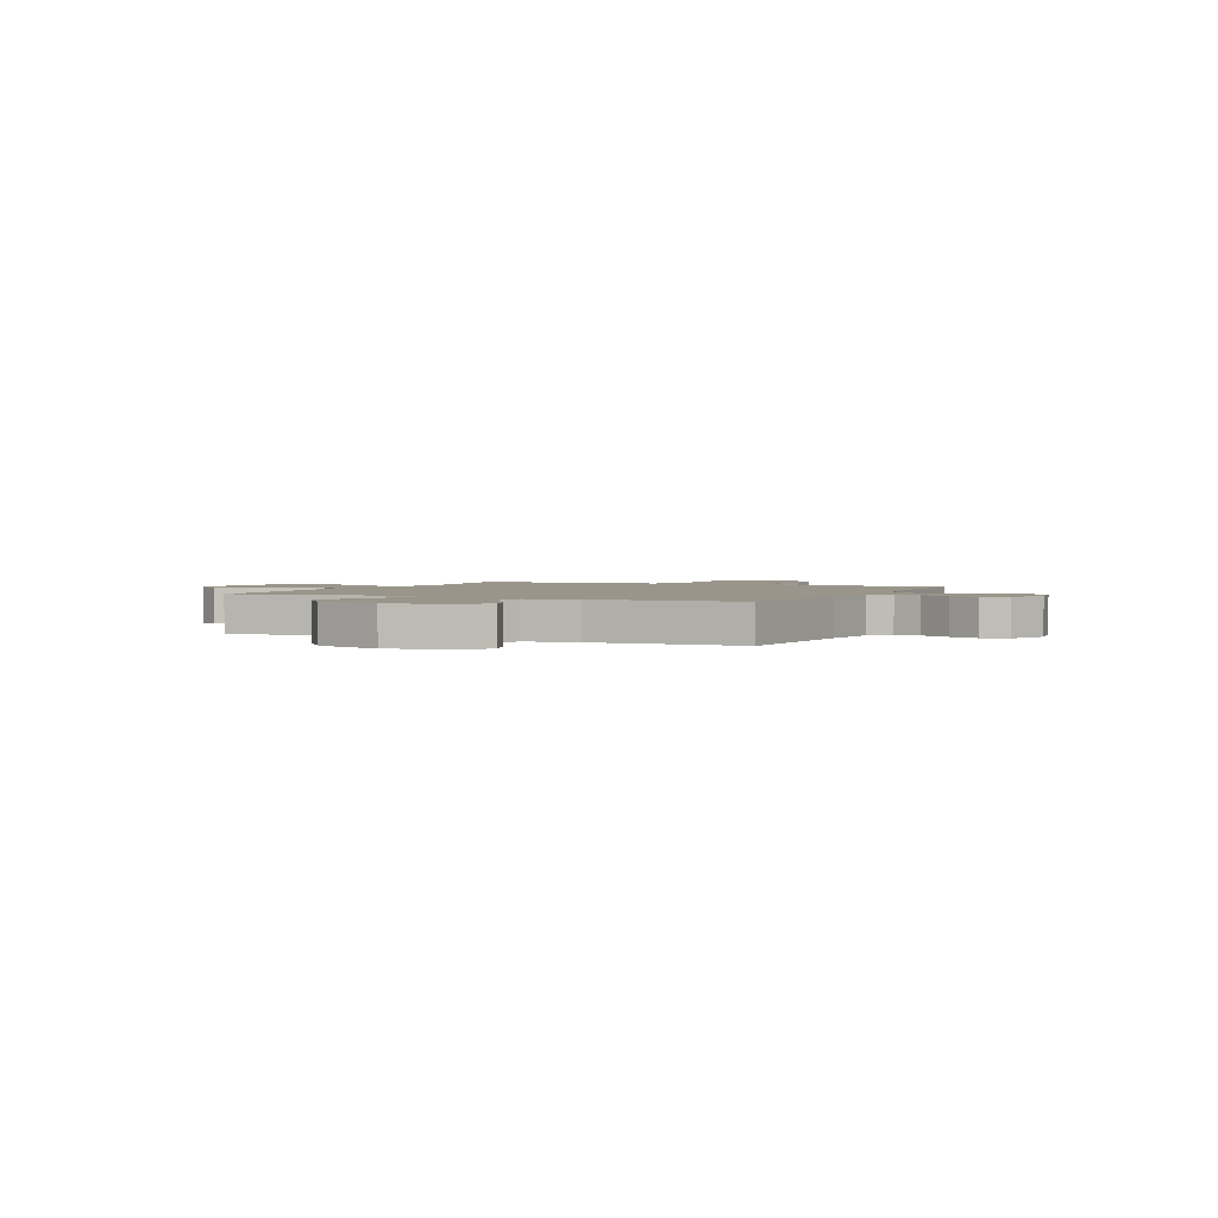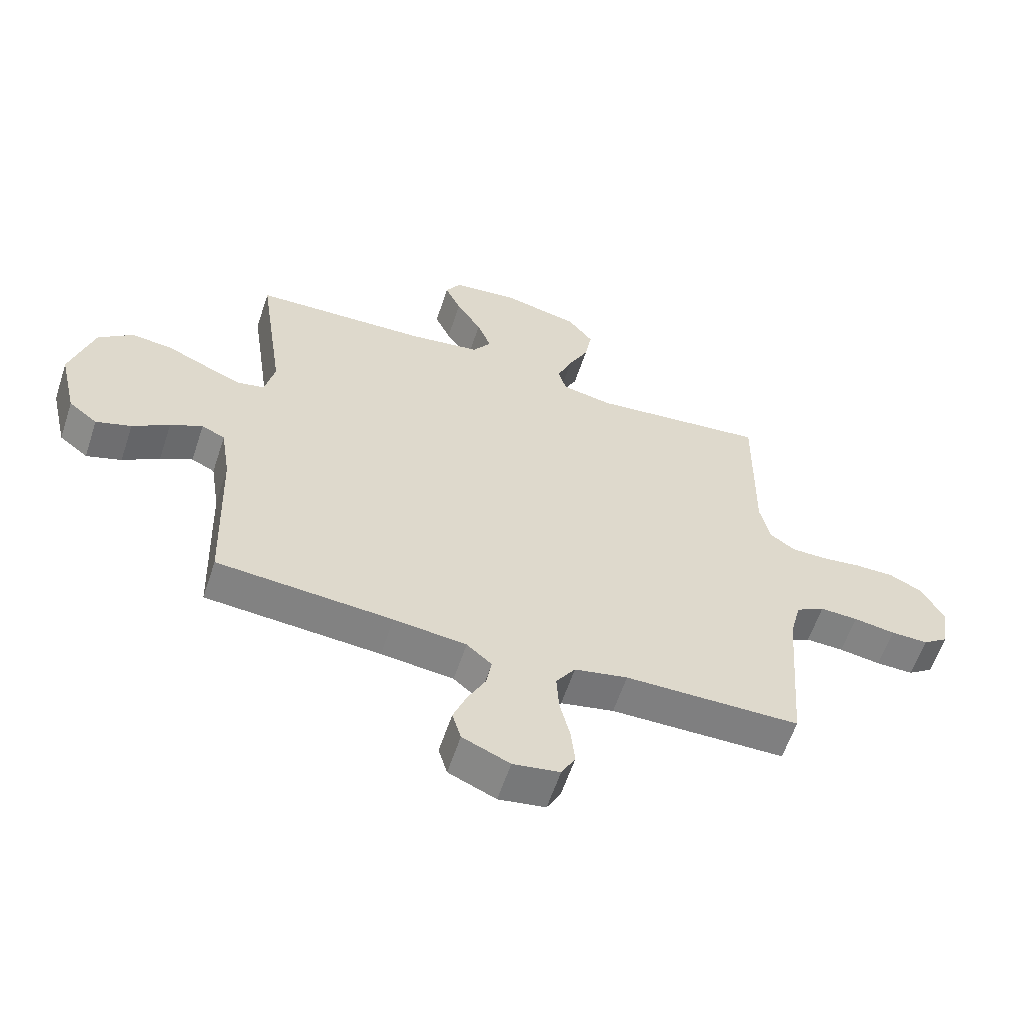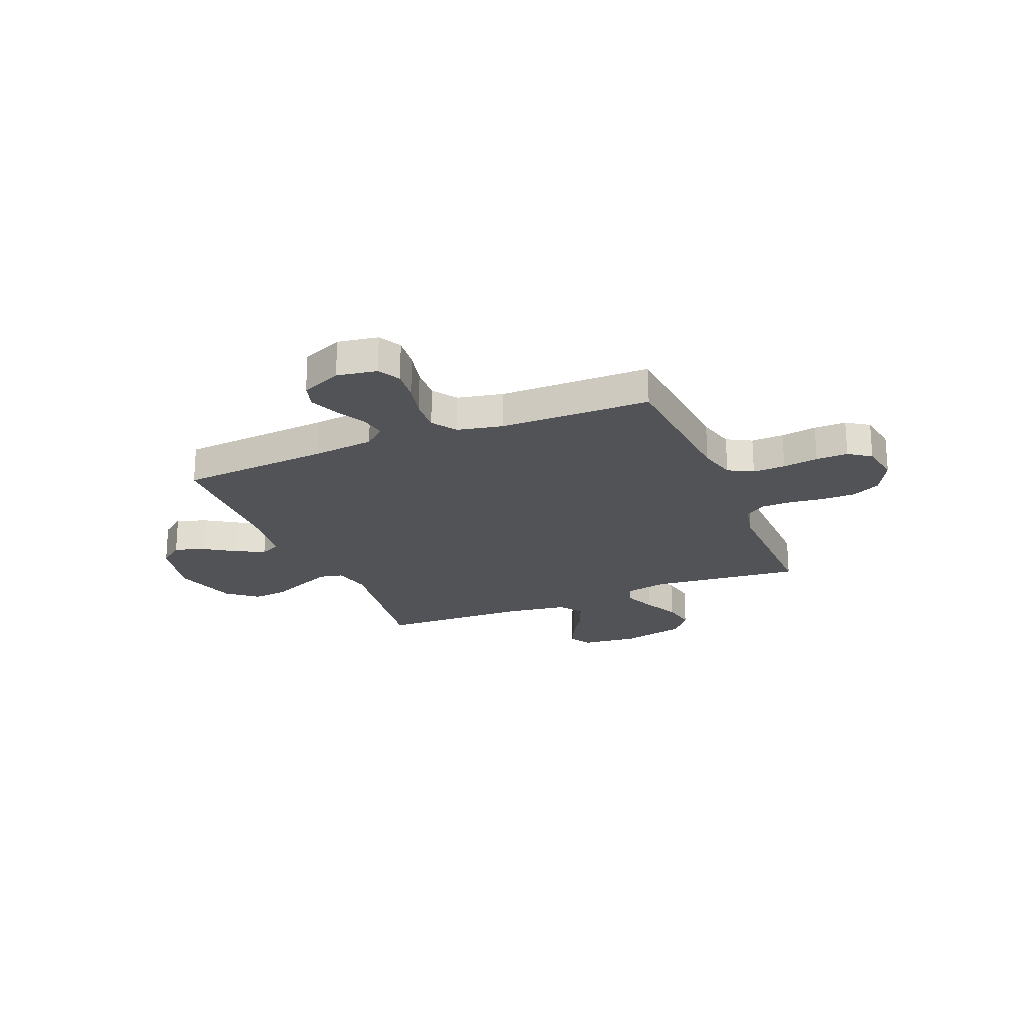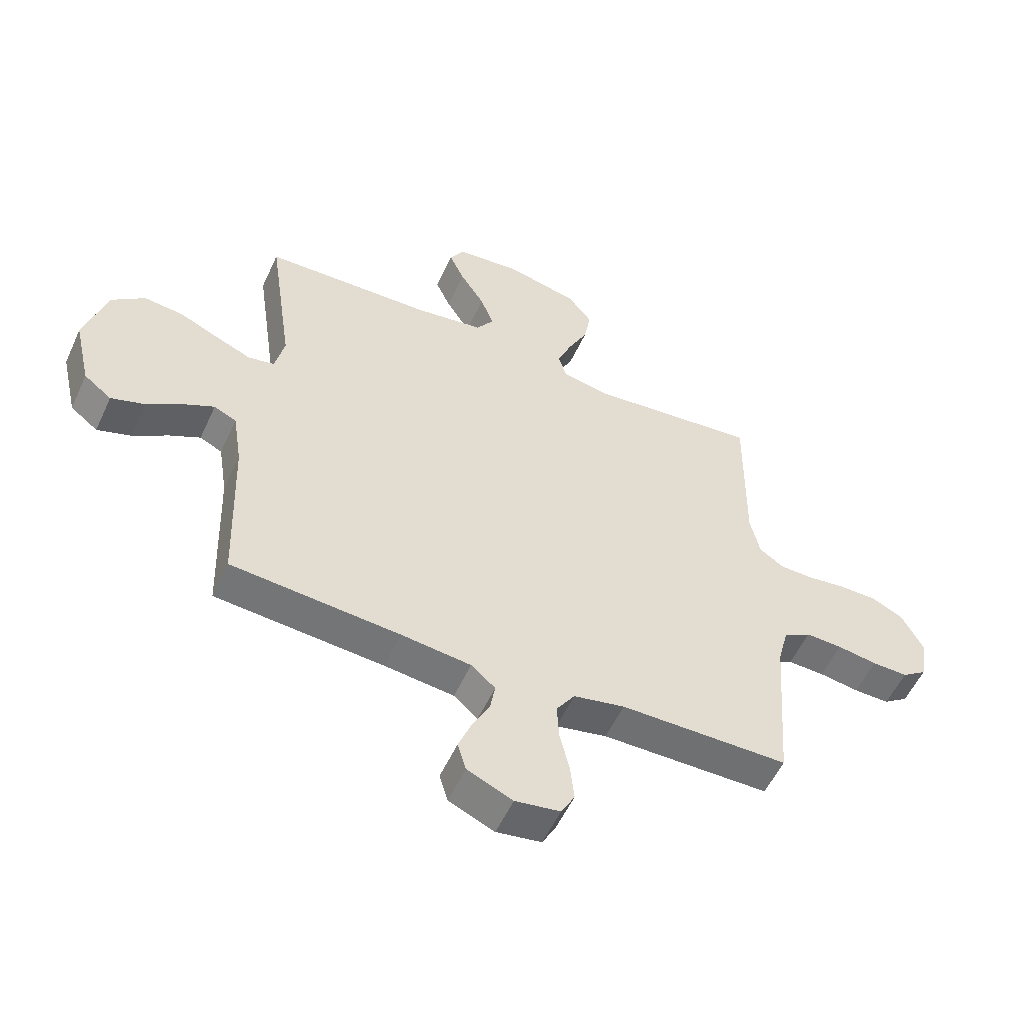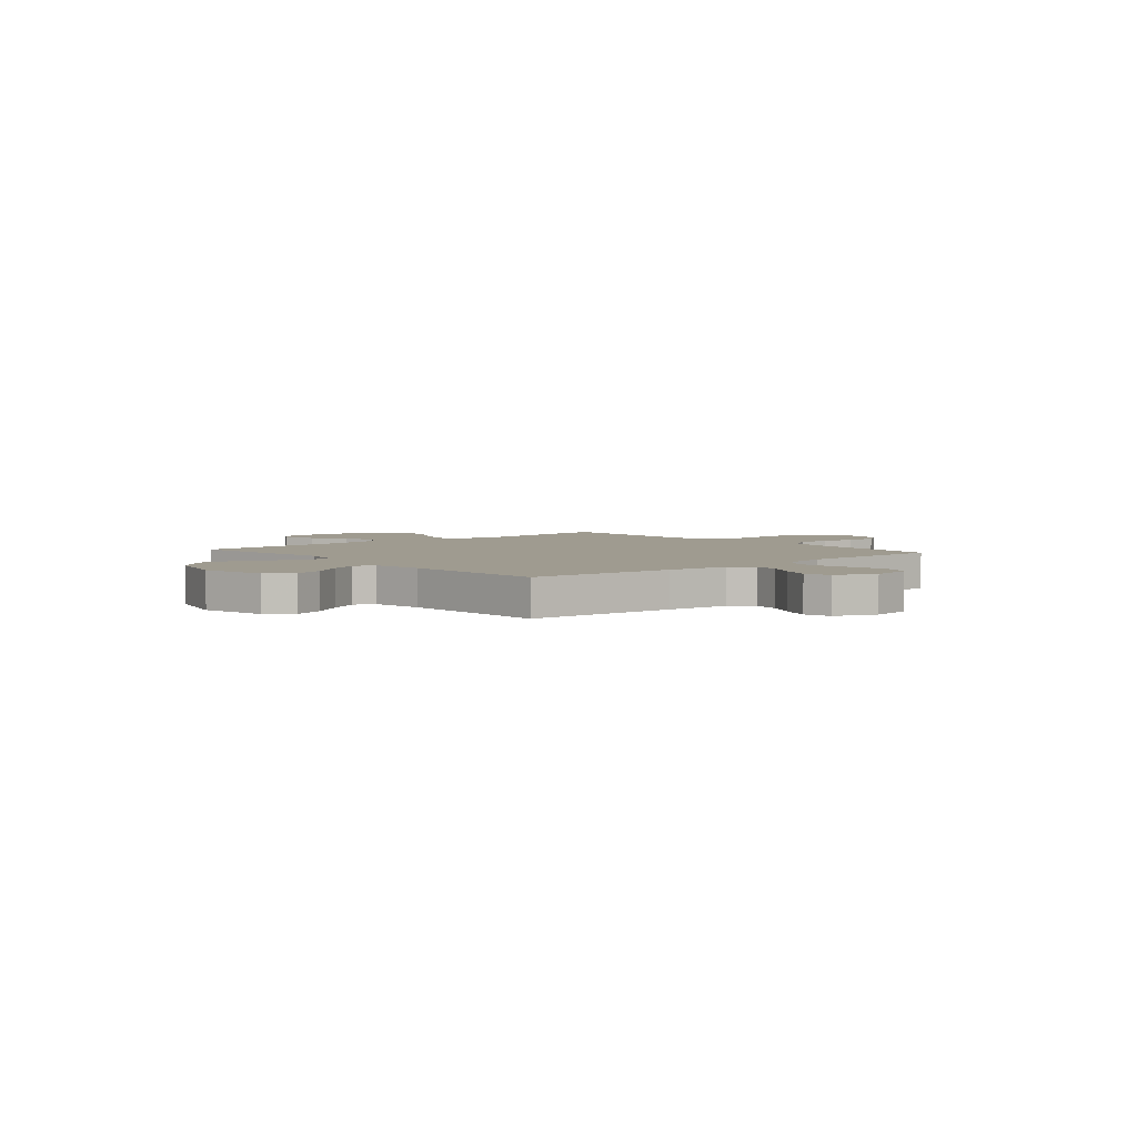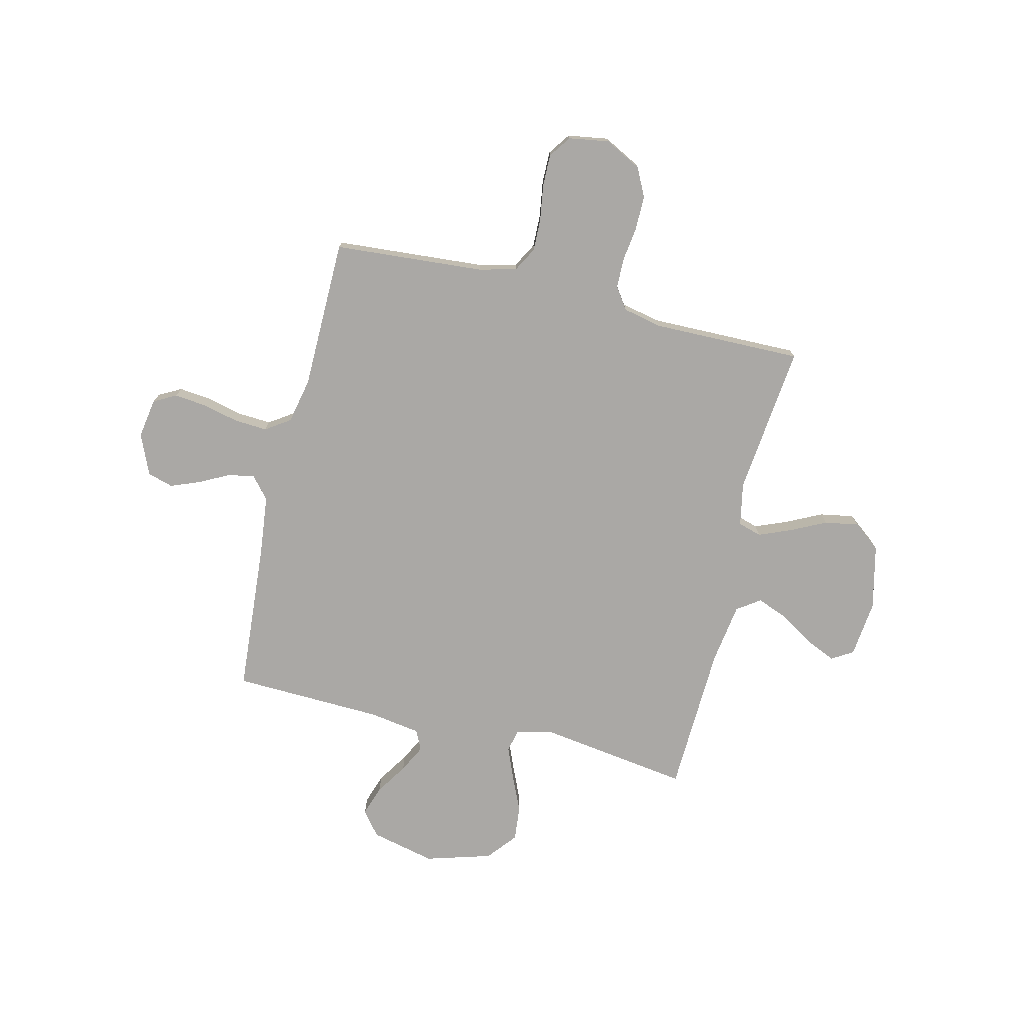
<metadata>
{"format":"obj","ext":"obj","renderer":"f3d","projection":"perspective","resolution":1024,"background":"white","views":[{"elev":2.0,"azim":115.0,"up":"+Y"},{"elev":-59.9,"azim":161.7,"up":"+Z"},{"elev":-22.2,"azim":-157.5,"up":"+Y"},{"elev":-55.1,"azim":155.5,"up":"+Z"},{"elev":4.0,"azim":139.1,"up":"+Y"},{"elev":-75.1,"azim":-103.6,"up":"+Y"}]}
</metadata>
<code>
v 0.5 0.07 0.5
v 0.457 0.07 0.2
v 0.474 0.07 0.125
v 0.52 0.07 0.115
v 0.583 0.07 0.141
v 0.655 0.07 0.173
v 0.725 0.07 0.18
v 0.784 0.07 0.132
v 0.823 0.07 0
v 0.793 0.07 -0.129
v 0.744 0.07 -0.167
v 0.684 0.07 -0.147
v 0.621 0.07 -0.106
v 0.566 0.07 -0.078
v 0.526 0.07 -0.097
v 0.51 0.07 -0.2
v 0.5 0.07 -0.5
v 0.2 0.07 -0.523
v 0.076 0.07 -0.537
v 0.033 0.07 -0.574
v 0.042 0.07 -0.626
v 0.073 0.07 -0.686
v 0.096 0.07 -0.745
v 0.081 0.07 -0.796
v 0 0.07 -0.831
v -0.08 0.07 -0.818
v -0.104 0.07 -0.773
v -0.097 0.07 -0.708
v -0.08 0.07 -0.637
v -0.076 0.07 -0.571
v -0.109 0.07 -0.522
v -0.2 0.07 -0.503
v -0.5 0.07 -0.5
v -0.523 0.07 -0.2
v -0.542 0.07 -0.125
v -0.591 0.07 -0.098
v -0.656 0.07 -0.1
v -0.727 0.07 -0.111
v -0.791 0.07 -0.112
v -0.835 0.07 -0.081
v -0.848 0.07 0
v -0.81 0.07 0.073
v -0.753 0.07 0.101
v -0.685 0.07 0.101
v -0.617 0.07 0.092
v -0.556 0.07 0.093
v -0.513 0.07 0.123
v -0.496 0.07 0.2
v -0.5 0.07 0.5
v -0.2 0.07 0.468
v -0.113 0.07 0.485
v -0.099 0.07 0.532
v -0.125 0.07 0.596
v -0.16 0.07 0.667
v -0.172 0.07 0.735
v -0.129 0.07 0.79
v 0 0.07 0.82
v 0.114 0.07 0.808
v 0.14 0.07 0.765
v 0.113 0.07 0.705
v 0.07 0.07 0.637
v 0.046 0.07 0.575
v 0.078 0.07 0.529
v 0.2 0.07 0.511
v 0.5 0 0.5
v 0.457 0 0.2
v 0.474 0 0.125
v 0.52 0 0.115
v 0.583 0 0.141
v 0.655 0 0.173
v 0.725 0 0.18
v 0.784 0 0.132
v 0.823 0 0
v 0.793 0 -0.129
v 0.744 0 -0.167
v 0.684 0 -0.147
v 0.621 0 -0.106
v 0.566 0 -0.078
v 0.526 0 -0.097
v 0.51 0 -0.2
v 0.5 0 -0.5
v 0.2 0 -0.523
v 0.076 0 -0.537
v 0.033 0 -0.574
v 0.042 0 -0.626
v 0.073 0 -0.686
v 0.096 0 -0.745
v 0.081 0 -0.796
v 0 0 -0.831
v -0.08 0 -0.818
v -0.104 0 -0.773
v -0.097 0 -0.708
v -0.08 0 -0.637
v -0.076 0 -0.571
v -0.109 0 -0.522
v -0.2 0 -0.503
v -0.5 0 -0.5
v -0.523 0 -0.2
v -0.542 0 -0.125
v -0.591 0 -0.098
v -0.656 0 -0.1
v -0.727 0 -0.111
v -0.791 0 -0.112
v -0.835 0 -0.081
v -0.848 0 0
v -0.81 0 0.073
v -0.753 0 0.101
v -0.685 0 0.101
v -0.617 0 0.092
v -0.556 0 0.093
v -0.513 0 0.123
v -0.496 0 0.2
v -0.5 0 0.5
v -0.2 0 0.468
v -0.113 0 0.485
v -0.099 0 0.532
v -0.125 0 0.596
v -0.16 0 0.667
v -0.172 0 0.735
v -0.129 0 0.79
v 0 0 0.82
v 0.114 0 0.808
v 0.14 0 0.765
v 0.113 0 0.705
v 0.07 0 0.637
v 0.046 0 0.575
v 0.078 0 0.529
v 0.2 0 0.511
f 58 59 60 61
f 58 61 62
f 57 58 62
f 56 57 62
f 53 54 55 56
f 52 53 56 62
f 51 52 62 63
f 48 49 50
f 47 48 50 51
f 42 43 44 45
f 42 45 46
f 41 42 46
f 40 41 46
f 37 38 39 40
f 36 37 40 46
f 35 36 46 47
f 32 33 34
f 31 32 34 35
f 26 27 28 29
f 26 29 30
f 25 26 30
f 24 25 30
f 21 22 23 24
f 21 24 30 31
f 16 17 18
f 15 16 18 19
f 10 11 12 13
f 10 13 14
f 9 10 14
f 8 9 14
f 5 6 7 8
f 4 5 8 14
f 3 4 14 15
f 64 1 2
f 64 2 3
f 20 21 31 35
f 47 51 63 64
f 20 35 47 64
f 19 20 64
f 3 15 19 64
f 125 124 123 122
f 126 125 122
f 126 122 121
f 126 121 120
f 120 119 118 117
f 126 120 117 116
f 127 126 116 115
f 114 113 112
f 115 114 112 111
f 109 108 107 106
f 110 109 106
f 110 106 105
f 110 105 104
f 104 103 102 101
f 110 104 101 100
f 111 110 100 99
f 98 97 96
f 99 98 96 95
f 93 92 91 90
f 94 93 90
f 94 90 89
f 94 89 88
f 88 87 86 85
f 95 94 88 85
f 82 81 80
f 83 82 80 79
f 77 76 75 74
f 78 77 74
f 78 74 73
f 78 73 72
f 72 71 70 69
f 78 72 69 68
f 79 78 68 67
f 66 65 128
f 67 66 128
f 99 95 85 84
f 128 127 115 111
f 128 111 99 84
f 128 84 83
f 128 83 79 67
f 1 65 66 2
f 2 66 67 3
f 3 67 68 4
f 4 68 69 5
f 5 69 70 6
f 6 70 71 7
f 7 71 72 8
f 8 72 73 9
f 9 73 74 10
f 10 74 75 11
f 11 75 76 12
f 12 76 77 13
f 13 77 78 14
f 14 78 79 15
f 15 79 80 16
f 16 80 81 17
f 17 81 82 18
f 18 82 83 19
f 19 83 84 20
f 20 84 85 21
f 21 85 86 22
f 22 86 87 23
f 23 87 88 24
f 24 88 89 25
f 25 89 90 26
f 26 90 91 27
f 27 91 92 28
f 28 92 93 29
f 29 93 94 30
f 30 94 95 31
f 31 95 96 32
f 32 96 97 33
f 33 97 98 34
f 34 98 99 35
f 35 99 100 36
f 36 100 101 37
f 37 101 102 38
f 38 102 103 39
f 39 103 104 40
f 40 104 105 41
f 41 105 106 42
f 42 106 107 43
f 43 107 108 44
f 44 108 109 45
f 45 109 110 46
f 46 110 111 47
f 47 111 112 48
f 48 112 113 49
f 49 113 114 50
f 50 114 115 51
f 51 115 116 52
f 52 116 117 53
f 53 117 118 54
f 54 118 119 55
f 55 119 120 56
f 56 120 121 57
f 57 121 122 58
f 58 122 123 59
f 59 123 124 60
f 60 124 125 61
f 61 125 126 62
f 62 126 127 63
f 63 127 128 64
f 64 128 65 1

</code>
